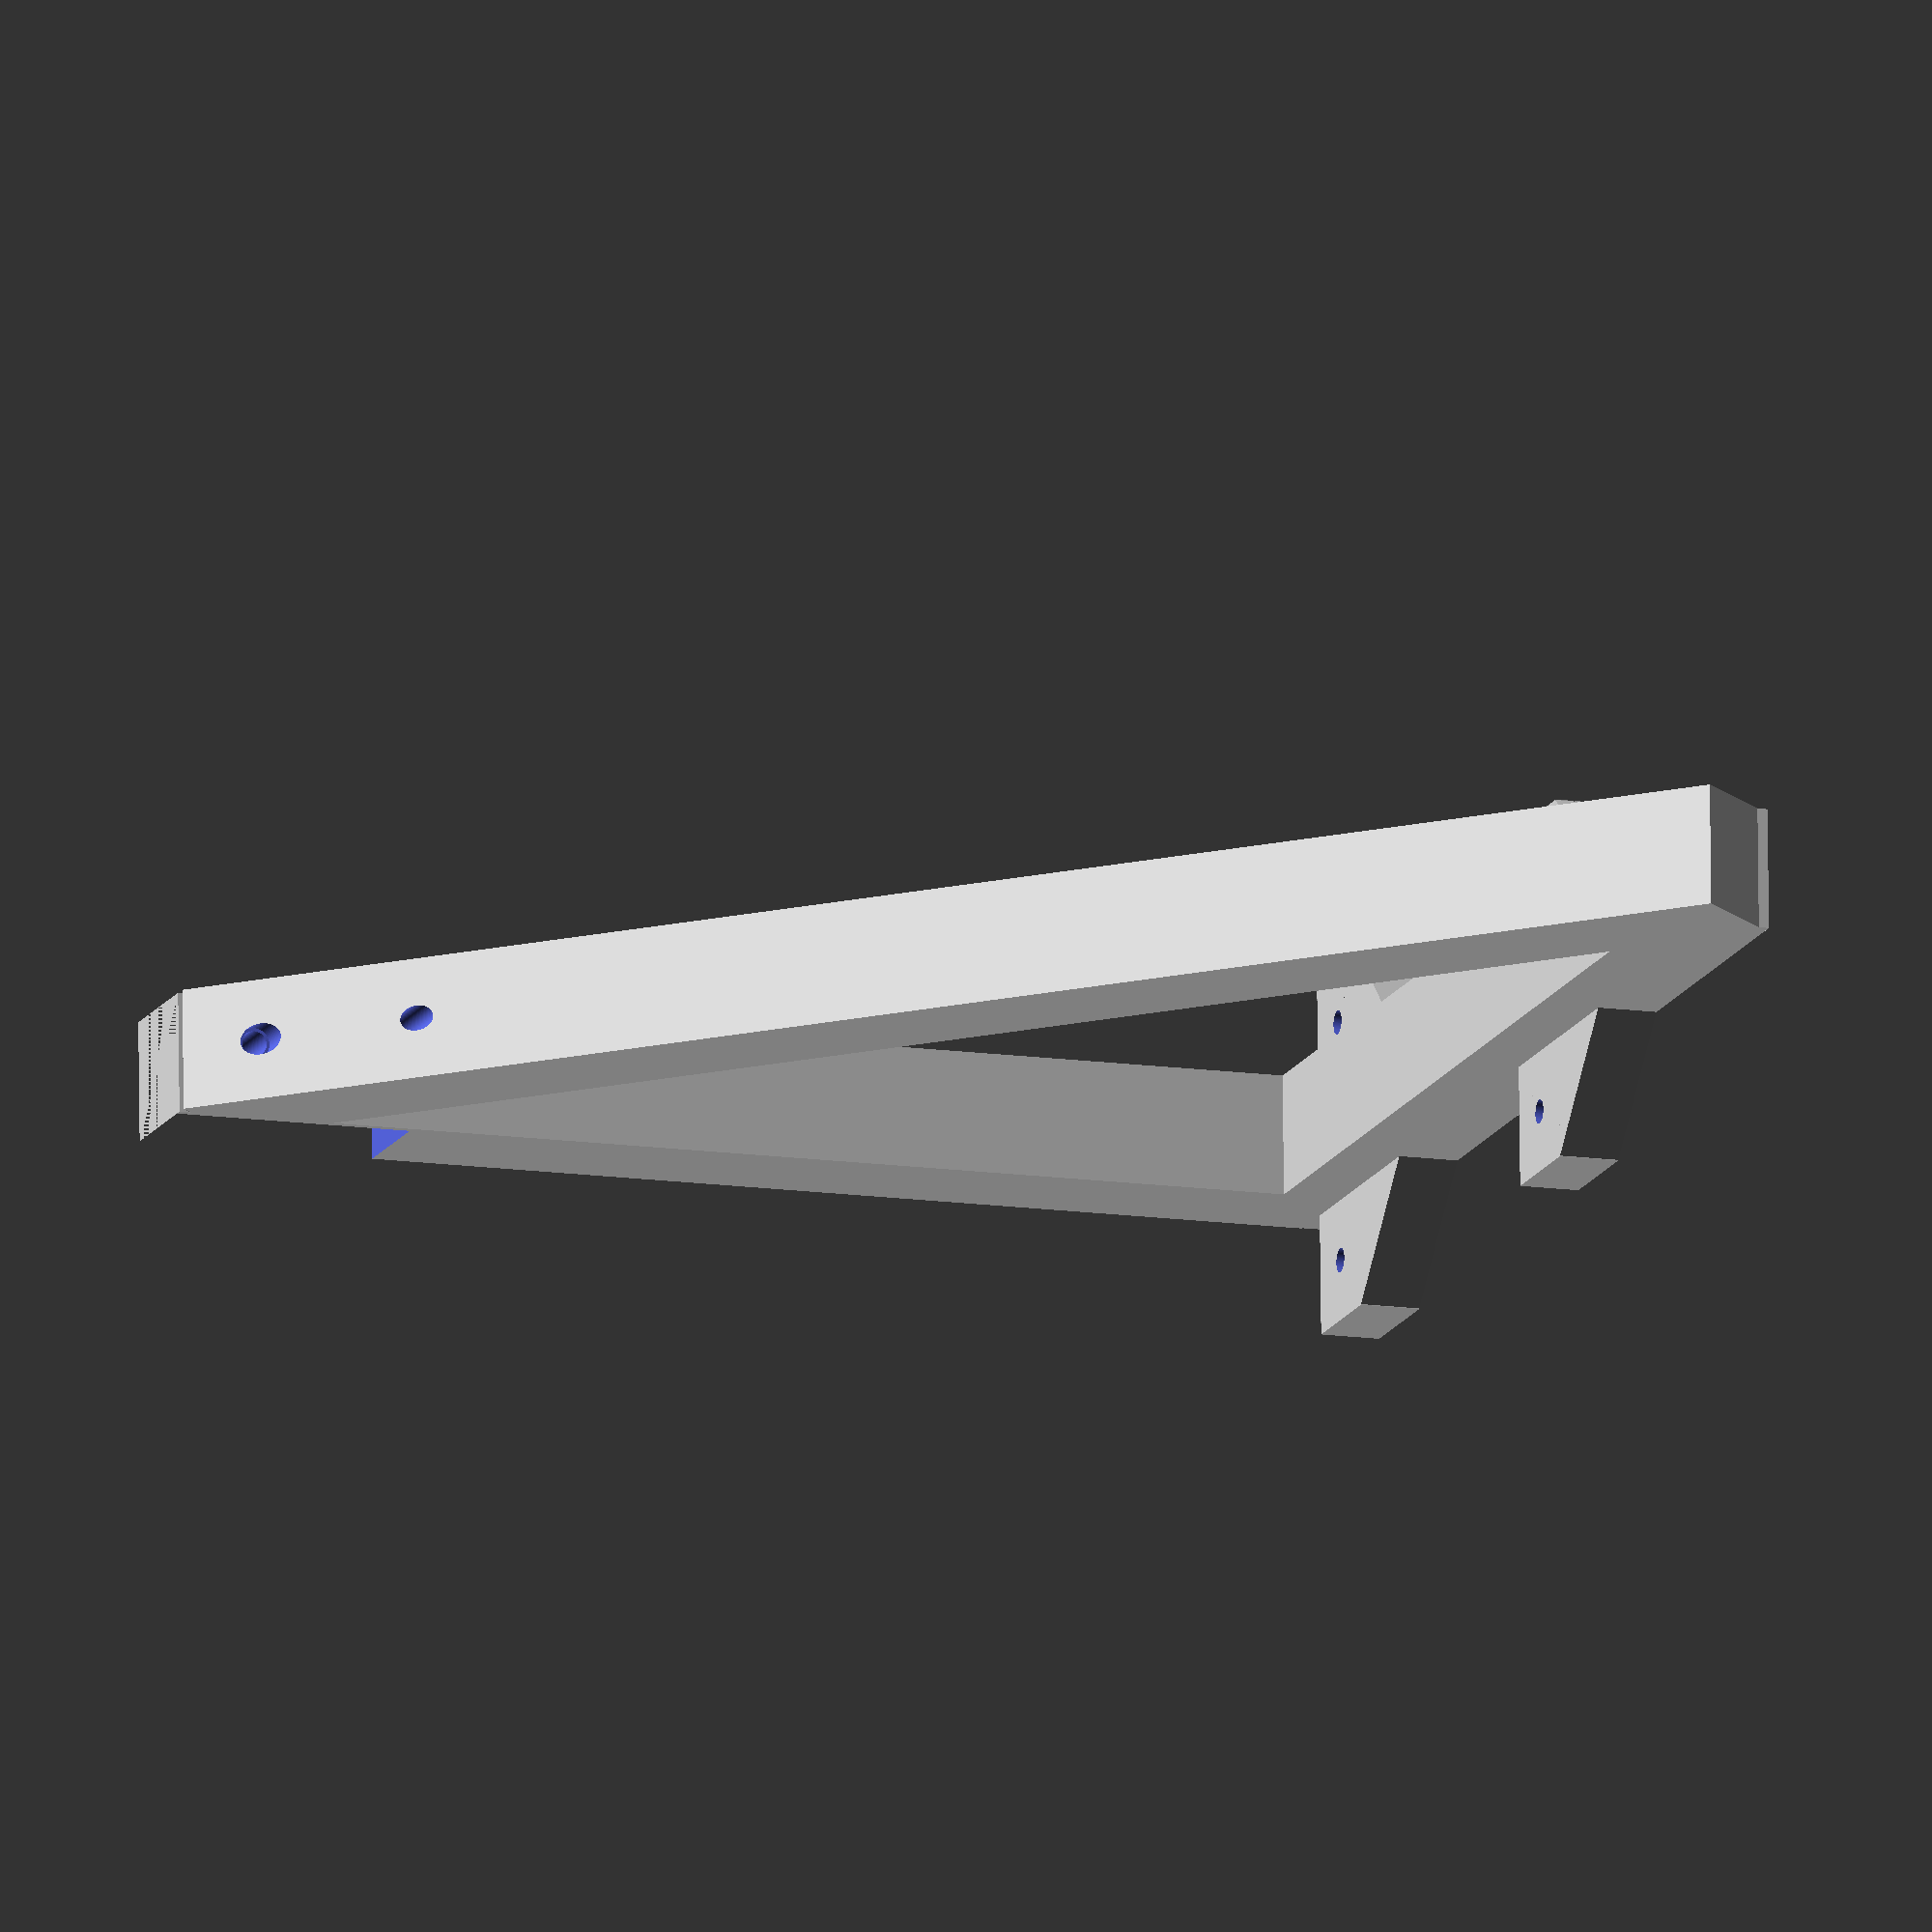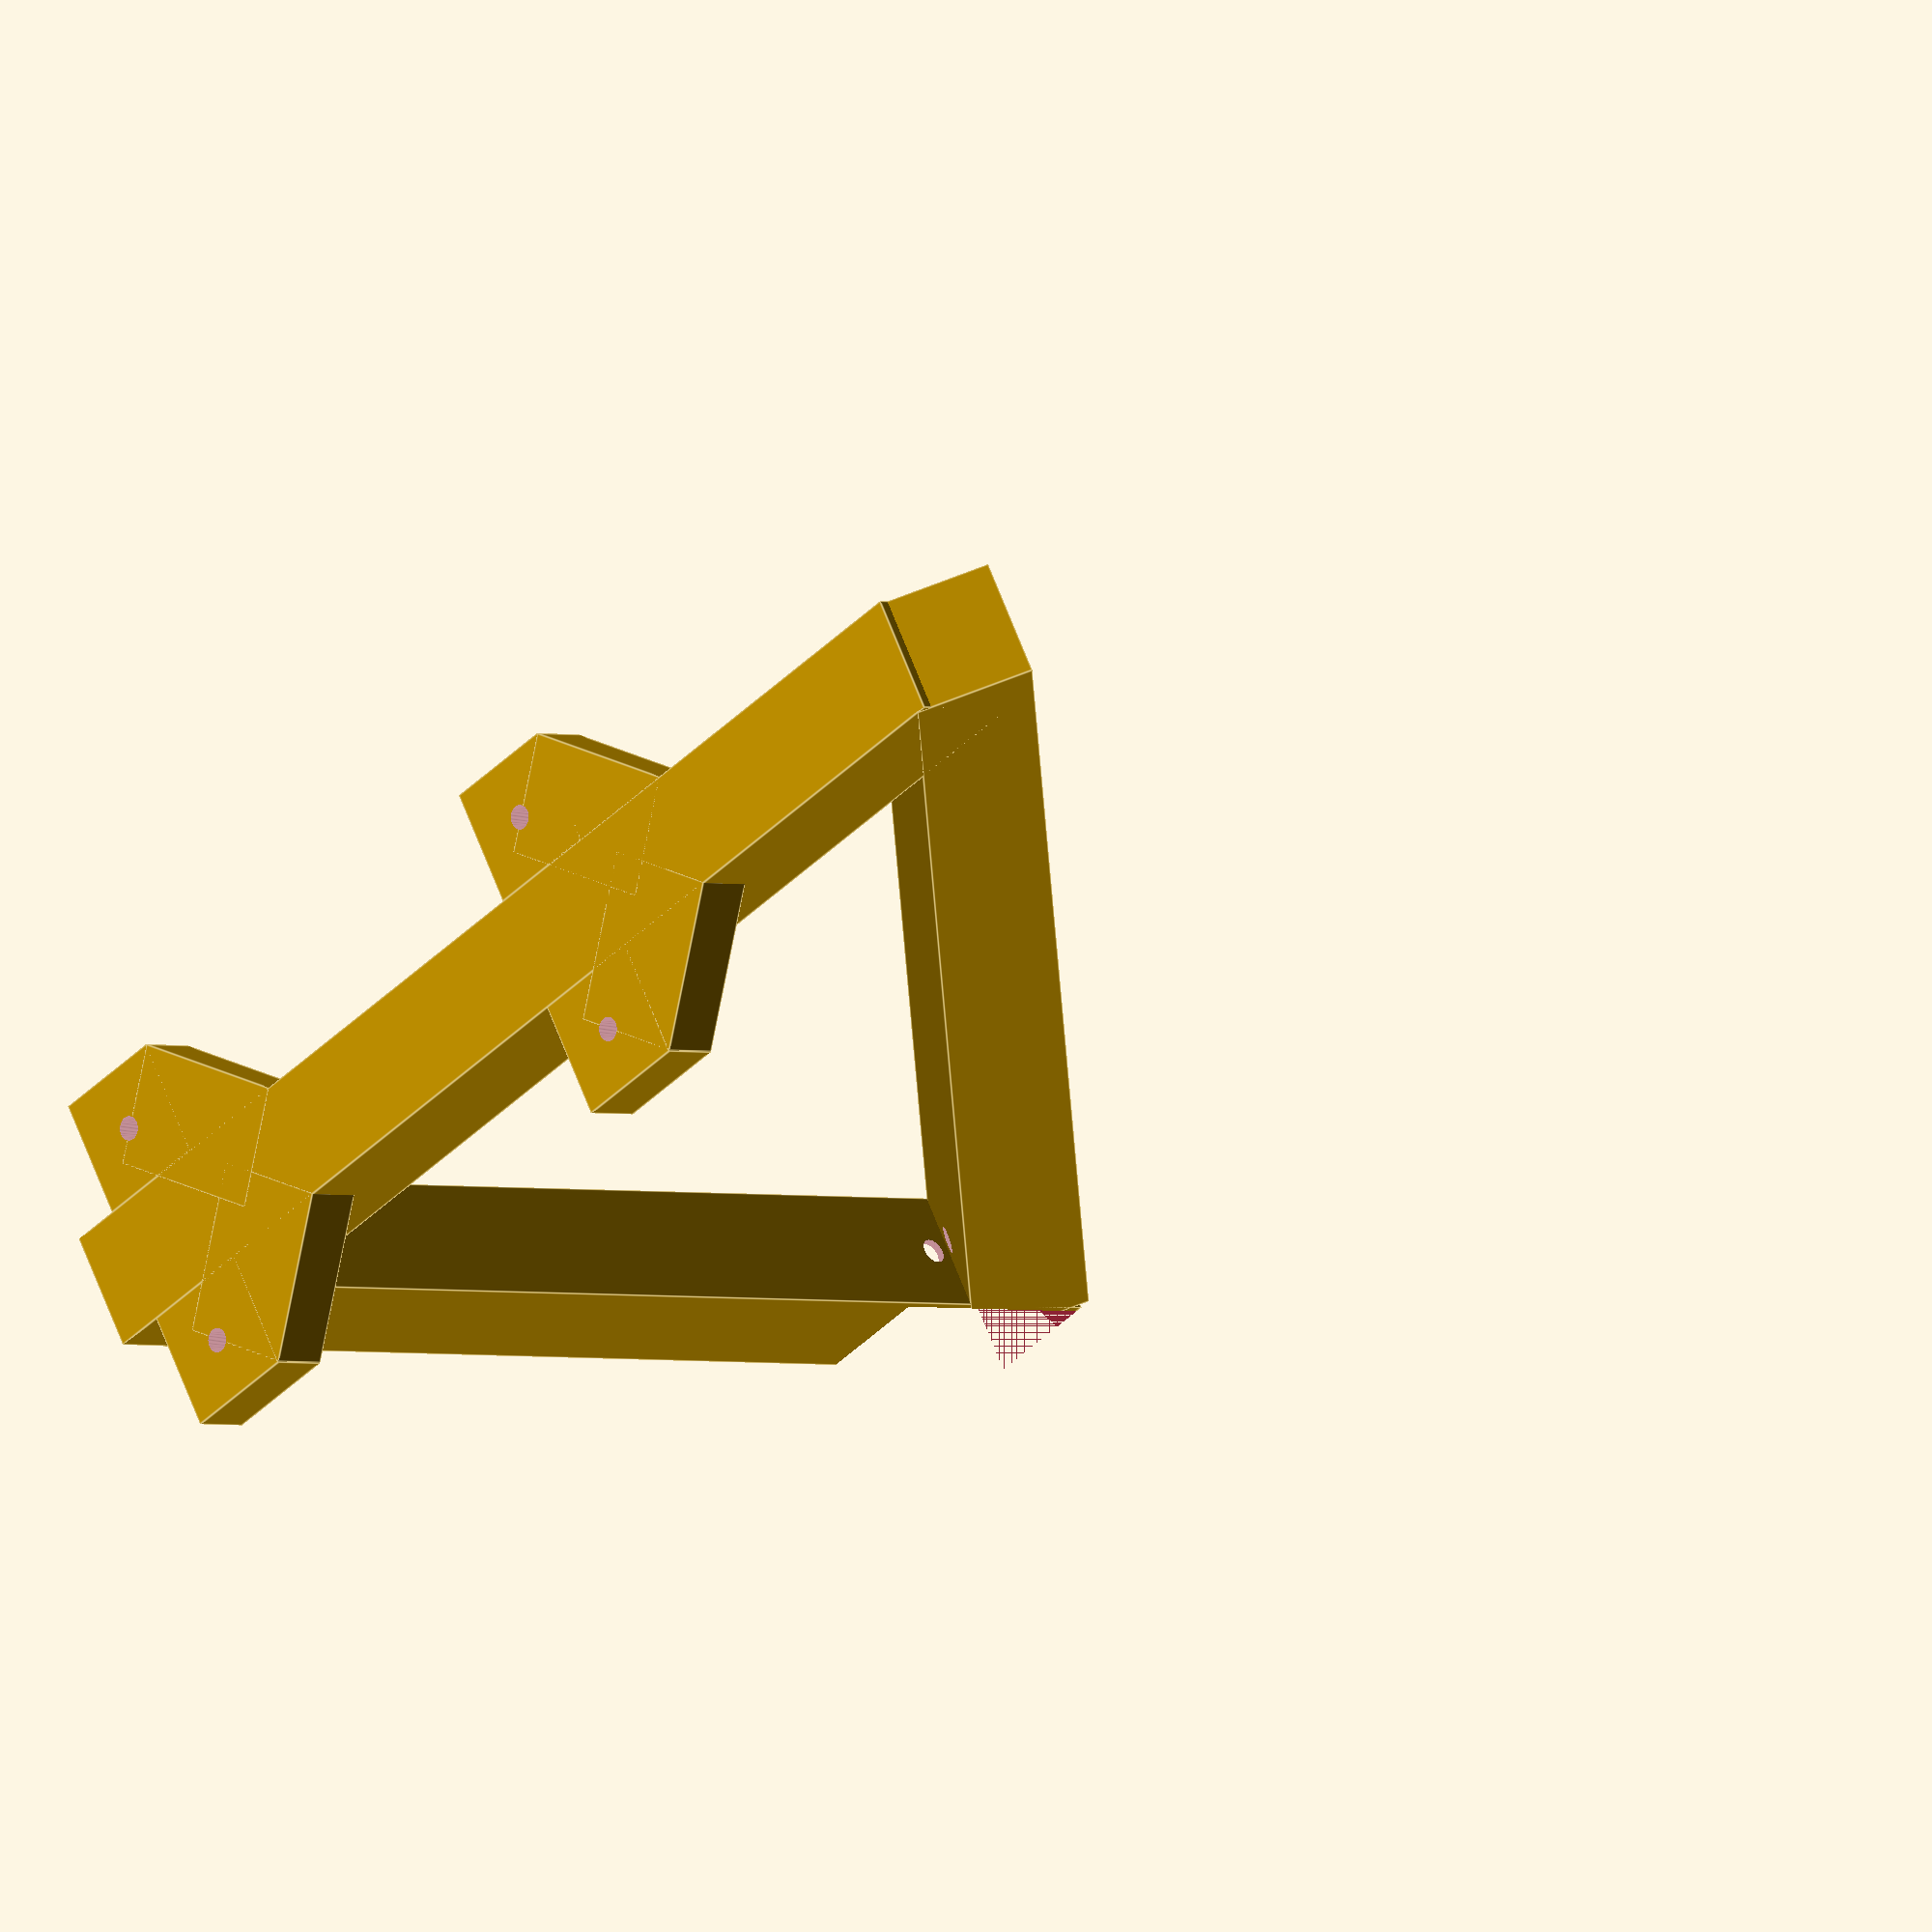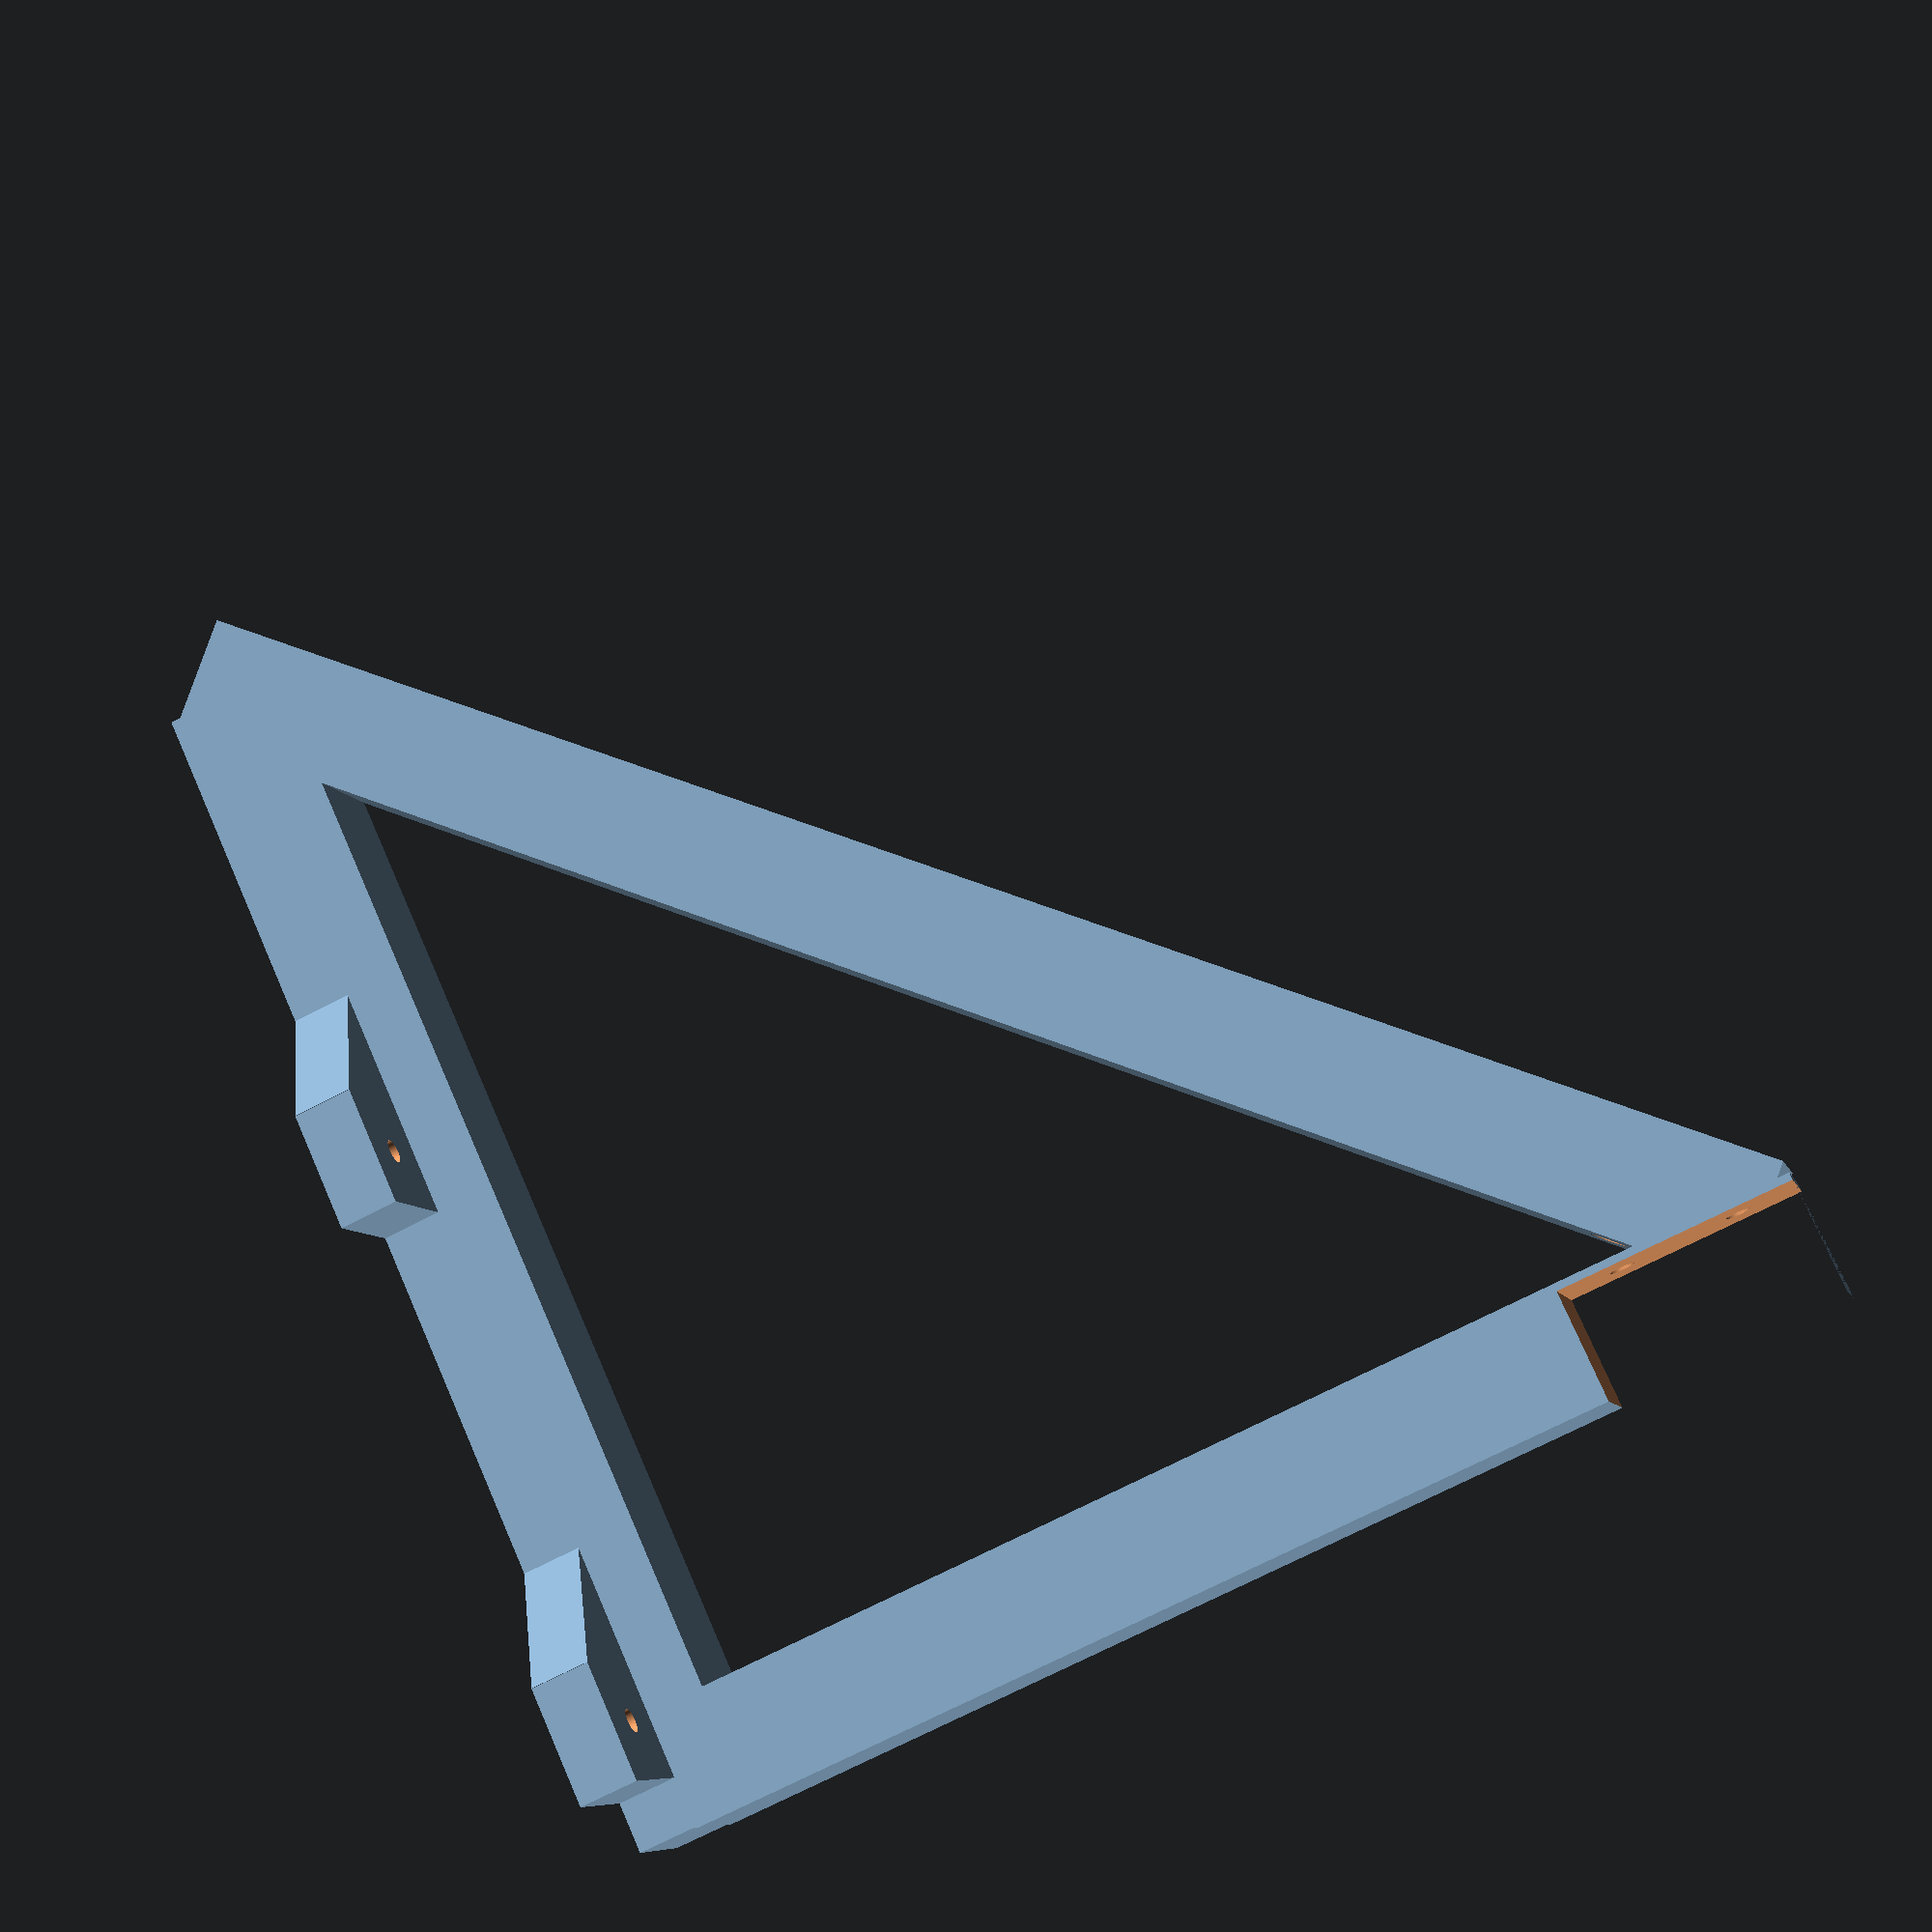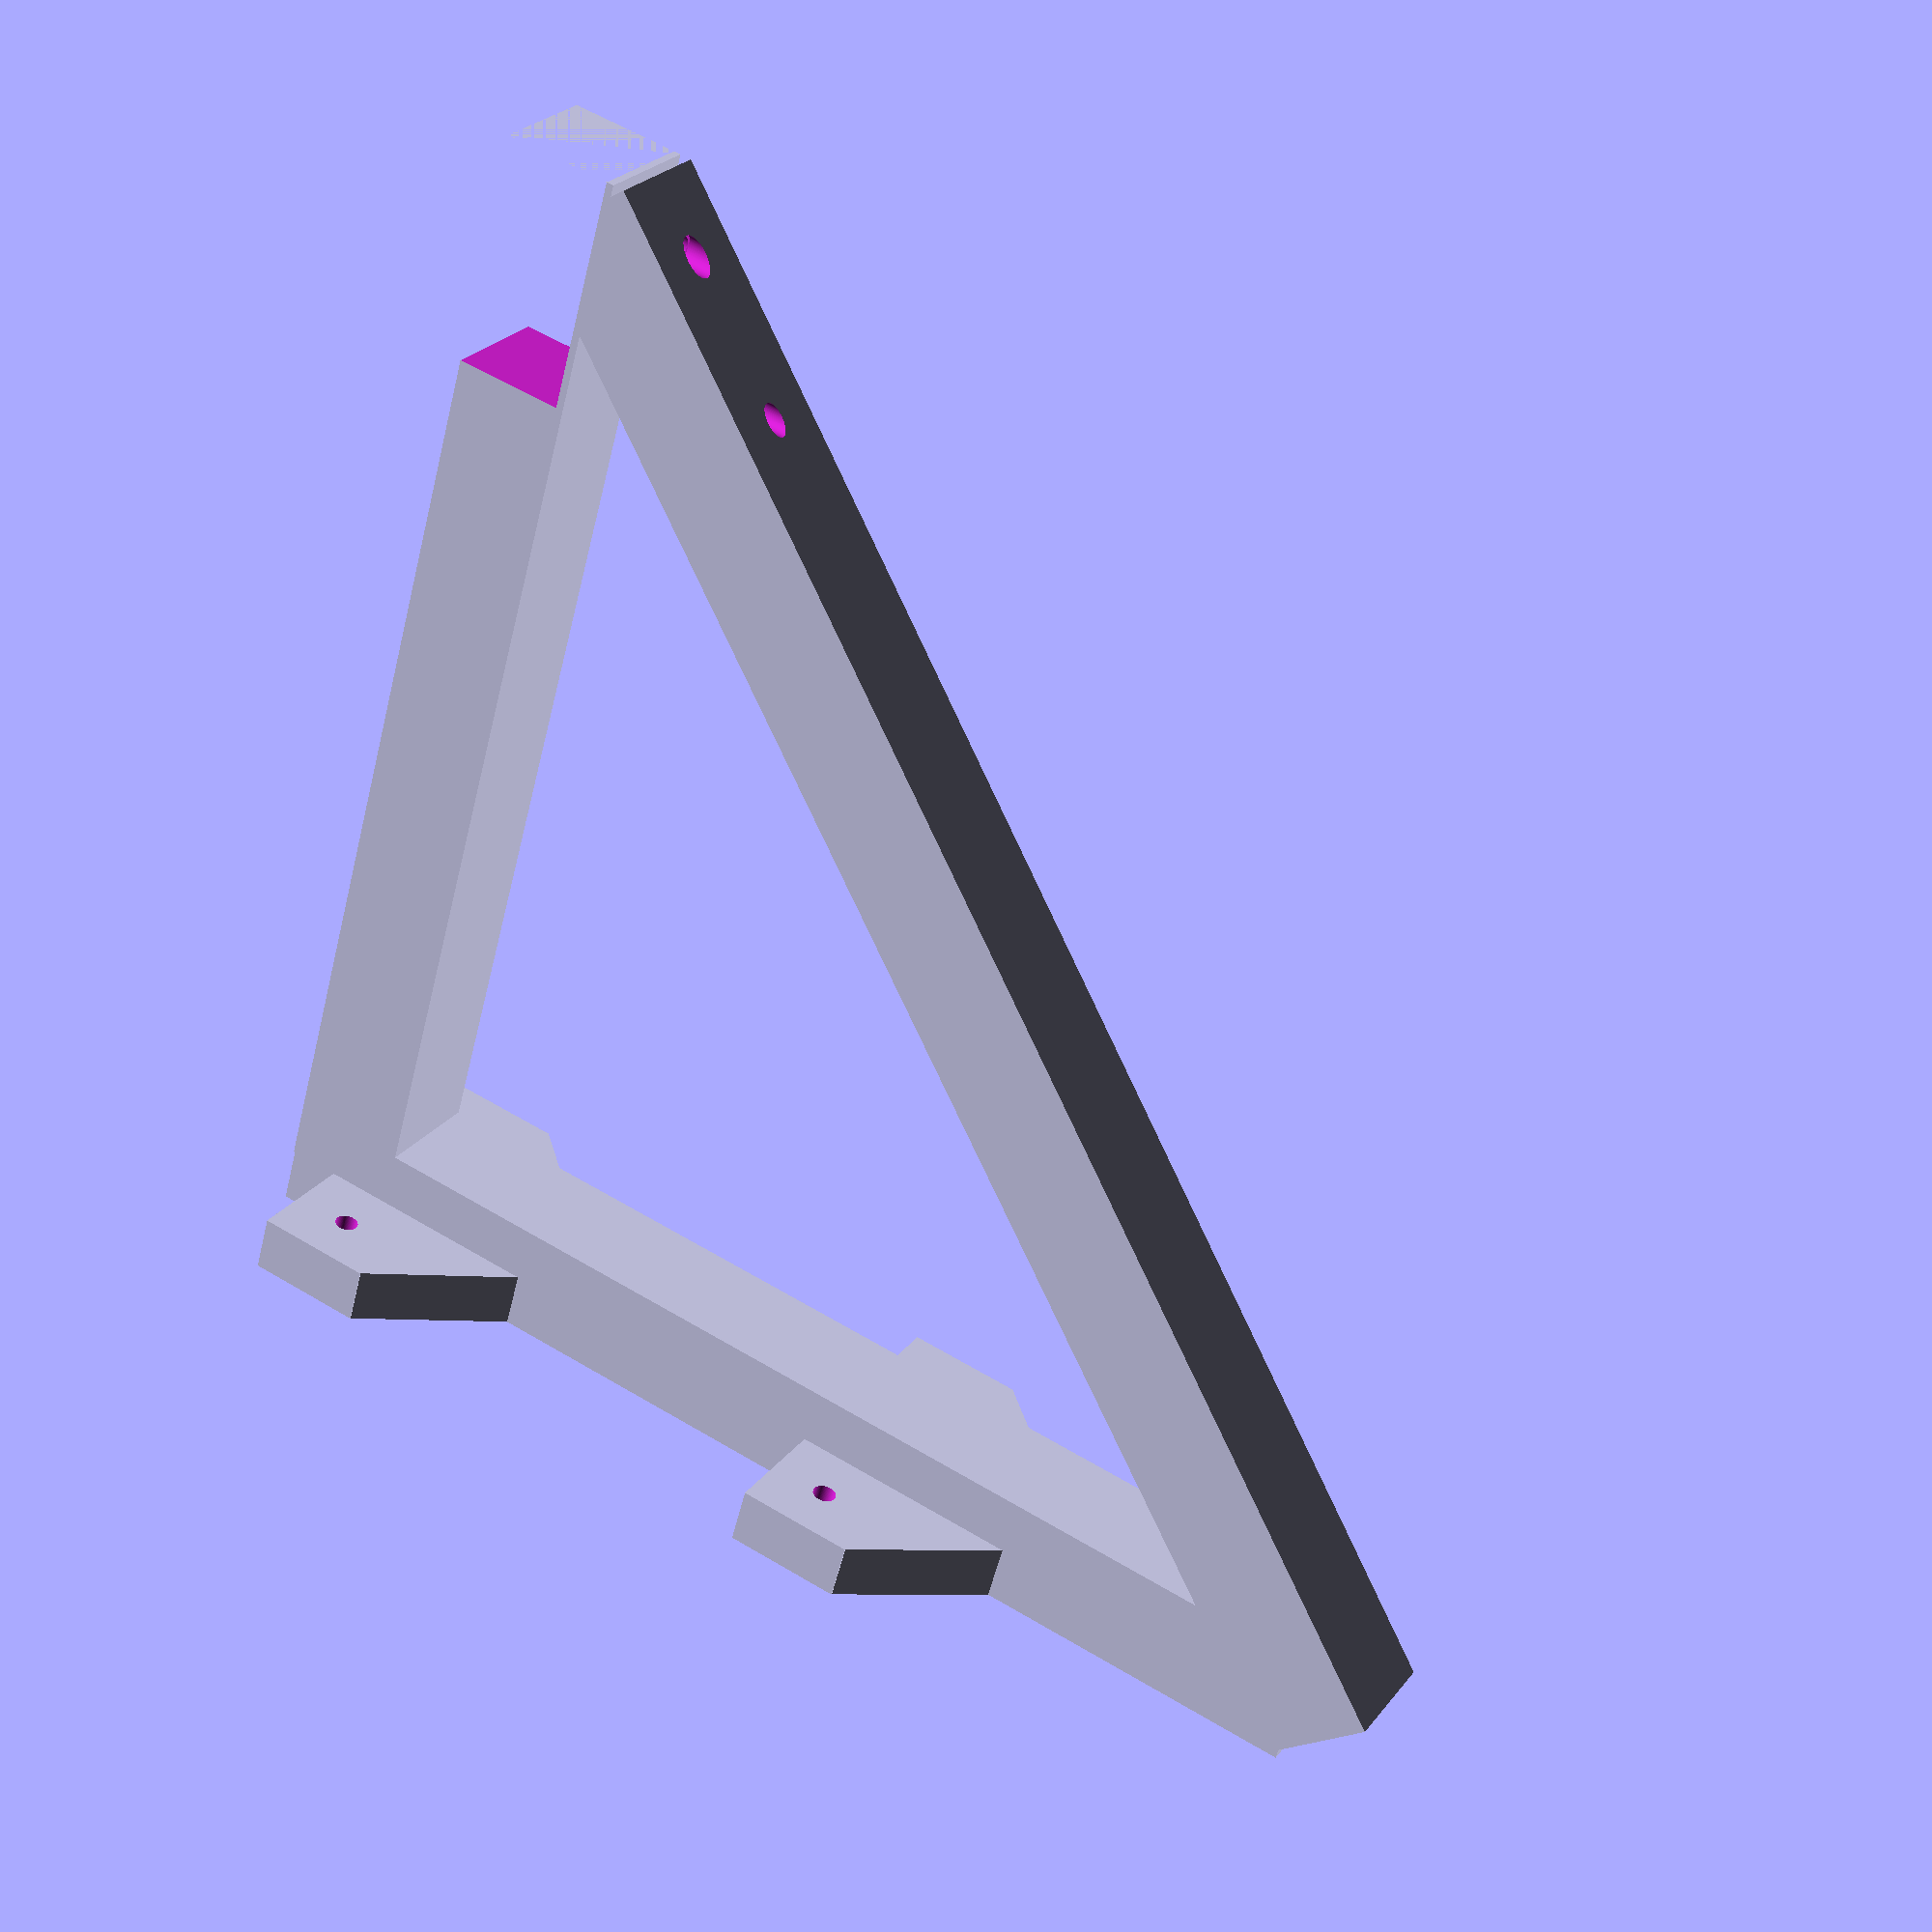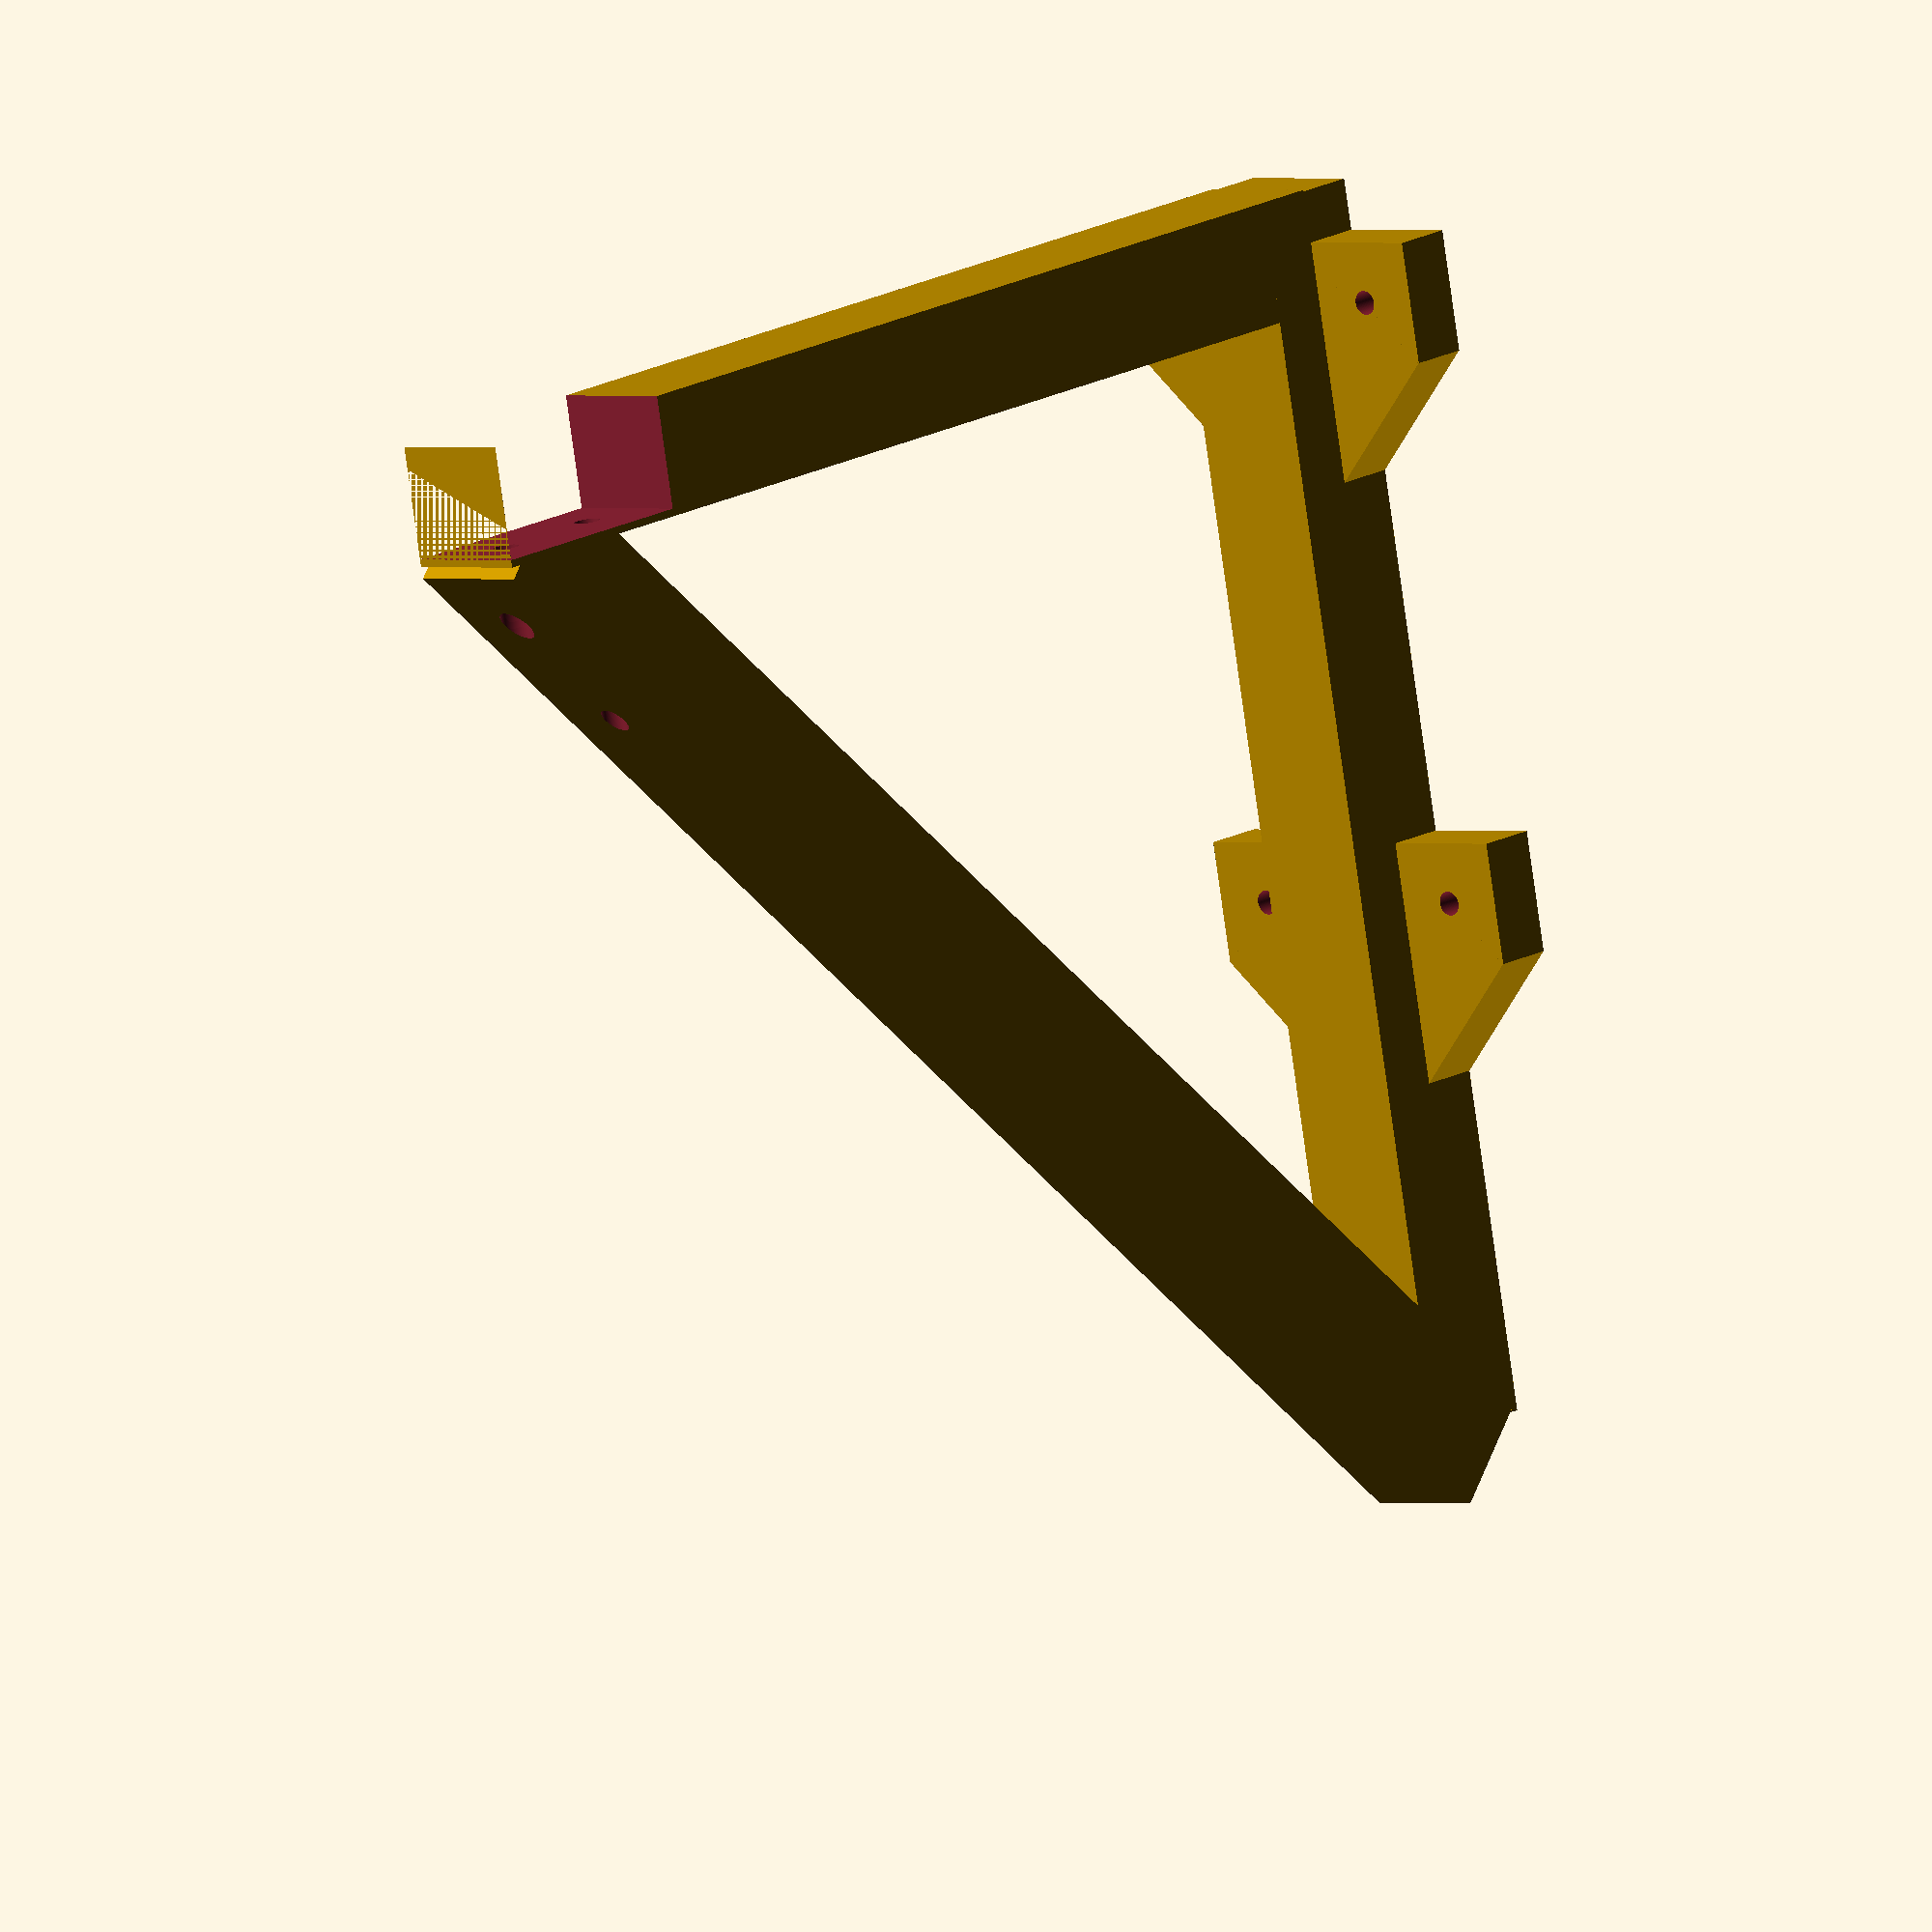
<openscad>

$fn = $preview ? 100 : 1000;

EXTRUSION_PLATE_WIDTH = 40;
EXTRUSION_PLATE_DEPTH = 20;
EXTRUSION_PLATE_HEIGHT = 20;
EXTRUSION_PLATE_HEIGHT_OUTSET = 10;
HOLE_DIAMETER = 4.2;

WALL_MOUNT_ADAPTER_WIDTH = 20;
WALL_MOUNT_ADAPTER_DEPTH = 20;
WALL_MOUNT_ADAPTER_HEIGHT = 10;
WALL_MOUNT_ADAPTER_CIRCLE_DIAMETER = 4;

ARM_WIDTH = 200;
ARM_HEIGHT = 20;
ARM_DEPTH = 20;
DIAGONAL = sqrt(ARM_WIDTH * ARM_WIDTH + ARM_WIDTH * ARM_WIDTH);

difference() {
    union() {
        translate([0, (ARM_WIDTH / 2) + ARM_DEPTH / 2, (ARM_DEPTH / 2) - 1.25])
        rotate([0, 0, 90])
        cube(size = [ARM_WIDTH, ARM_DEPTH, ARM_HEIGHT], center = true);

        translate([0, (ARM_WIDTH) + ARM_DEPTH / 2, (ARM_WIDTH / -2) + 16])
        rotate([0, 90, 0])
        cube(size = [ARM_WIDTH + 5, ARM_DEPTH, ARM_HEIGHT], center = true);

        translate([0, 5 + (ARM_WIDTH / 2) + ARM_DEPTH / 2, 6 + -ARM_WIDTH / 2])
        rotate([0, 45, 90])
        cube(size = [DIAGONAL - 6, ARM_DEPTH, ARM_HEIGHT], center = true);
    
        difference() {
            union() {
                translate([ARM_DEPTH, ARM_WIDTH + 15 ,0])
                rotate([90, 0, 0])
                cube(size = [WALL_MOUNT_ADAPTER_WIDTH, WALL_MOUNT_ADAPTER_DEPTH, WALL_MOUNT_ADAPTER_HEIGHT], center = true);

                translate([(ARM_DEPTH / 1.5) - 0.5, ARM_WIDTH + 15 , -WALL_MOUNT_ADAPTER_HEIGHT -3])
                rotate([90, 45, 0])
                cube(size = [WALL_MOUNT_ADAPTER_WIDTH , sqrt(2 * WALL_MOUNT_ADAPTER_DEPTH^2 ), WALL_MOUNT_ADAPTER_HEIGHT], center = true);
            }

            translate([ARM_DEPTH, ARM_WIDTH + 30 ,0])
            rotate([90, 0 ,0])
            linear_extrude(height = 100) 
            circle(d = WALL_MOUNT_ADAPTER_CIRCLE_DIAMETER);
        }

        difference() {
            union() {
                translate([-ARM_DEPTH, ARM_WIDTH + 15 ,0])
                rotate([90, 0, 0])
                cube(size = [WALL_MOUNT_ADAPTER_WIDTH, WALL_MOUNT_ADAPTER_DEPTH, WALL_MOUNT_ADAPTER_HEIGHT], center = true);
            
                translate([(ARM_DEPTH / -1.5) + 0.5, ARM_WIDTH + 15 , -WALL_MOUNT_ADAPTER_HEIGHT -3])
                rotate([90, -45, 0])
                cube(size = [WALL_MOUNT_ADAPTER_WIDTH , sqrt(2 * WALL_MOUNT_ADAPTER_DEPTH^2 ), WALL_MOUNT_ADAPTER_HEIGHT], center = true);
            }

            translate([-ARM_DEPTH, ARM_WIDTH + 30 ,0])
            rotate([90, 0 ,0])
            linear_extrude(height = 100) 
            circle(d = WALL_MOUNT_ADAPTER_CIRCLE_DIAMETER);
        }

        difference() {
            union() {
                translate([ARM_DEPTH, ARM_WIDTH + 15 , -100])
                rotate([90, 0, 0])
                cube(size = [WALL_MOUNT_ADAPTER_WIDTH, WALL_MOUNT_ADAPTER_DEPTH, WALL_MOUNT_ADAPTER_HEIGHT], center = true);
            
                translate([(ARM_DEPTH / 1.5) - 0.5, ARM_WIDTH + 15 , -100 + -WALL_MOUNT_ADAPTER_HEIGHT -3])
                rotate([90, 45, 0])
                cube(size = [WALL_MOUNT_ADAPTER_WIDTH , sqrt(2 * WALL_MOUNT_ADAPTER_DEPTH^2 ), WALL_MOUNT_ADAPTER_HEIGHT], center = true);
            }

            translate([ARM_DEPTH, ARM_WIDTH + 30 , -100])
            rotate([90, 0 ,0])
            linear_extrude(height = 100) 
            circle(d = WALL_MOUNT_ADAPTER_CIRCLE_DIAMETER);
        }

        difference() {
            union() {
                translate([-ARM_DEPTH, ARM_WIDTH + 15 , -100])
                rotate([90, 0, 0])
                cube(size = [WALL_MOUNT_ADAPTER_WIDTH, WALL_MOUNT_ADAPTER_DEPTH, WALL_MOUNT_ADAPTER_HEIGHT], center = true);

                translate([(ARM_DEPTH / -1.5) + 0.5, ARM_WIDTH + 15 , -100 + -WALL_MOUNT_ADAPTER_HEIGHT -3])
                rotate([90, -45, 0])
                cube(size = [WALL_MOUNT_ADAPTER_WIDTH , sqrt(2 * WALL_MOUNT_ADAPTER_DEPTH^2 ), WALL_MOUNT_ADAPTER_HEIGHT], center = true);
            }

            translate([-ARM_DEPTH, ARM_WIDTH + 30 , -100])
            rotate([90, 0 ,0])
            linear_extrude(height = 100) 
            circle(d = WALL_MOUNT_ADAPTER_CIRCLE_DIAMETER);
        }
    }
    
    translate([0, 30 ,10])
    cube(size = [EXTRUSION_PLATE_WIDTH, EXTRUSION_PLATE_WIDTH, EXTRUSION_PLATE_HEIGHT], center = true);

    translate([0, 20 ,-40])
    linear_extrude(height = 100) 
    circle(d = HOLE_DIAMETER);

    translate([0, 40 ,-40])
    linear_extrude(height = 100) 
    circle(d = HOLE_DIAMETER);

    translate([0, 20 ,-20])
    linear_extrude(height = 10) 
    circle(d = HOLE_DIAMETER + 1);

    translate([0, 40 ,-20])
    linear_extrude(height = 10) 
    circle(d = HOLE_DIAMETER + 1);
}
</openscad>
<views>
elev=14.8 azim=270.7 roll=161.1 proj=o view=solid
elev=41.0 azim=117.7 roll=140.5 proj=o view=edges
elev=284.1 azim=255.1 roll=336.4 proj=p view=solid
elev=303.9 azim=153.2 roll=122.2 proj=p view=wireframe
elev=80.8 azim=41.6 roll=7.9 proj=o view=solid
</views>
